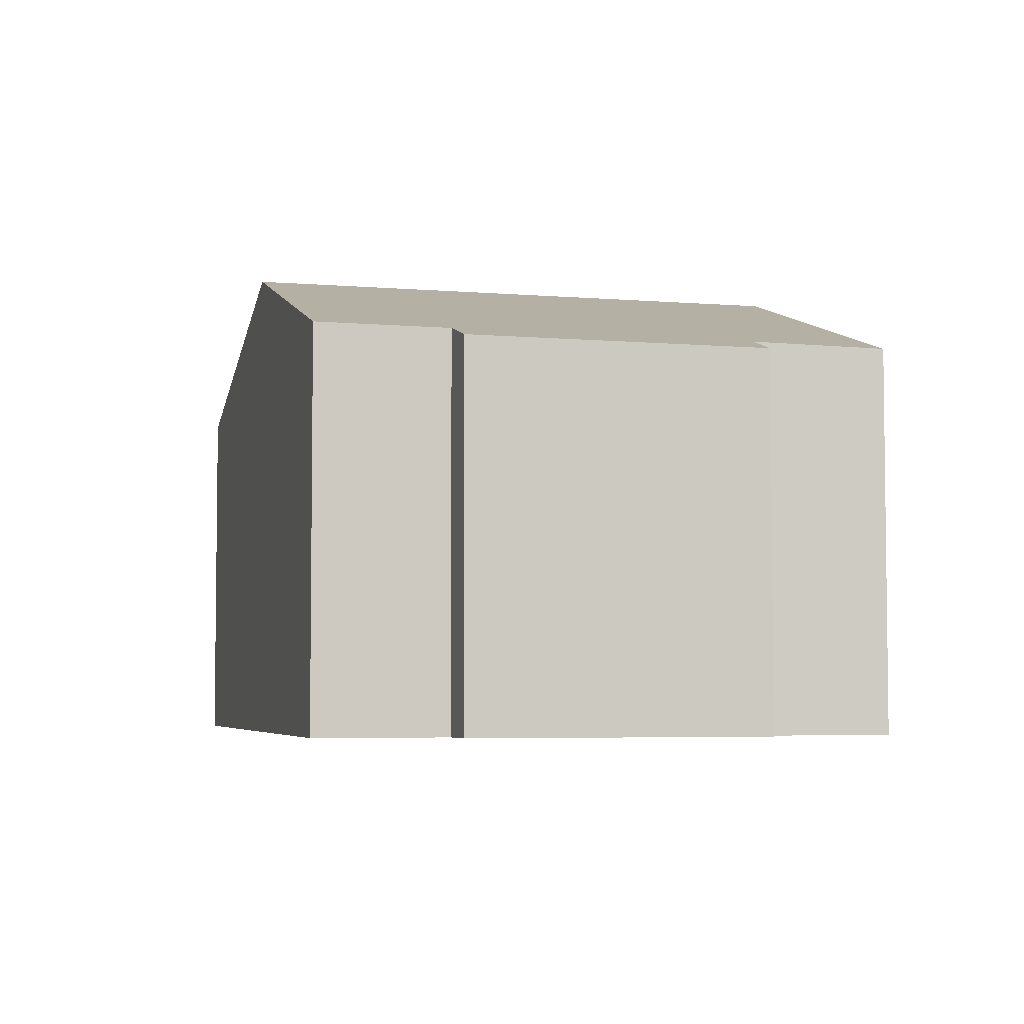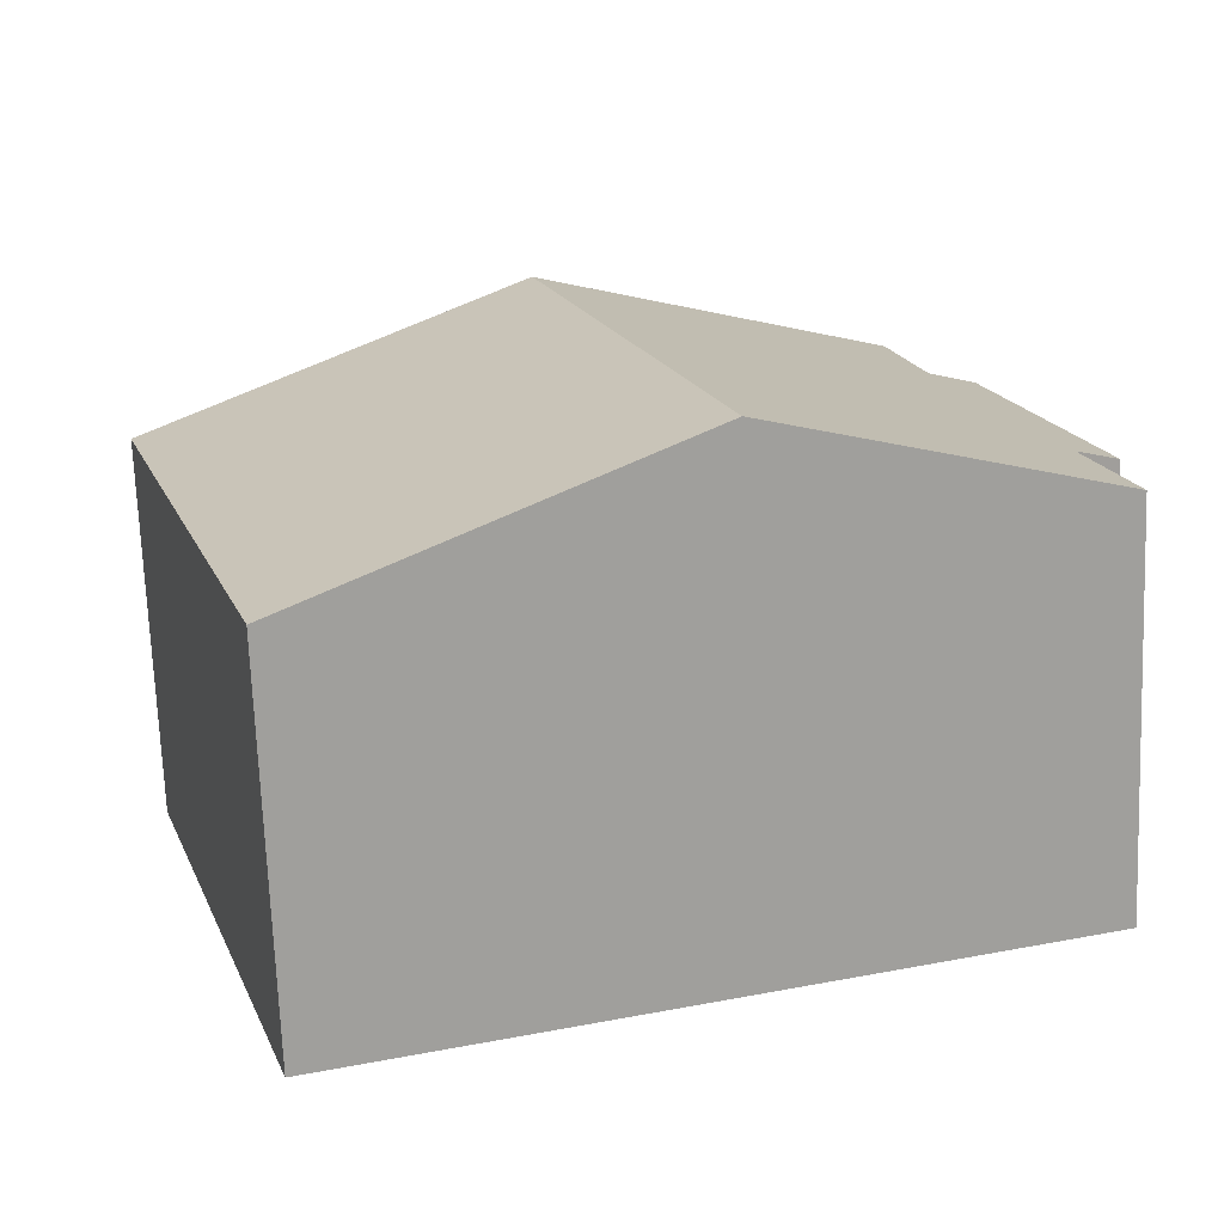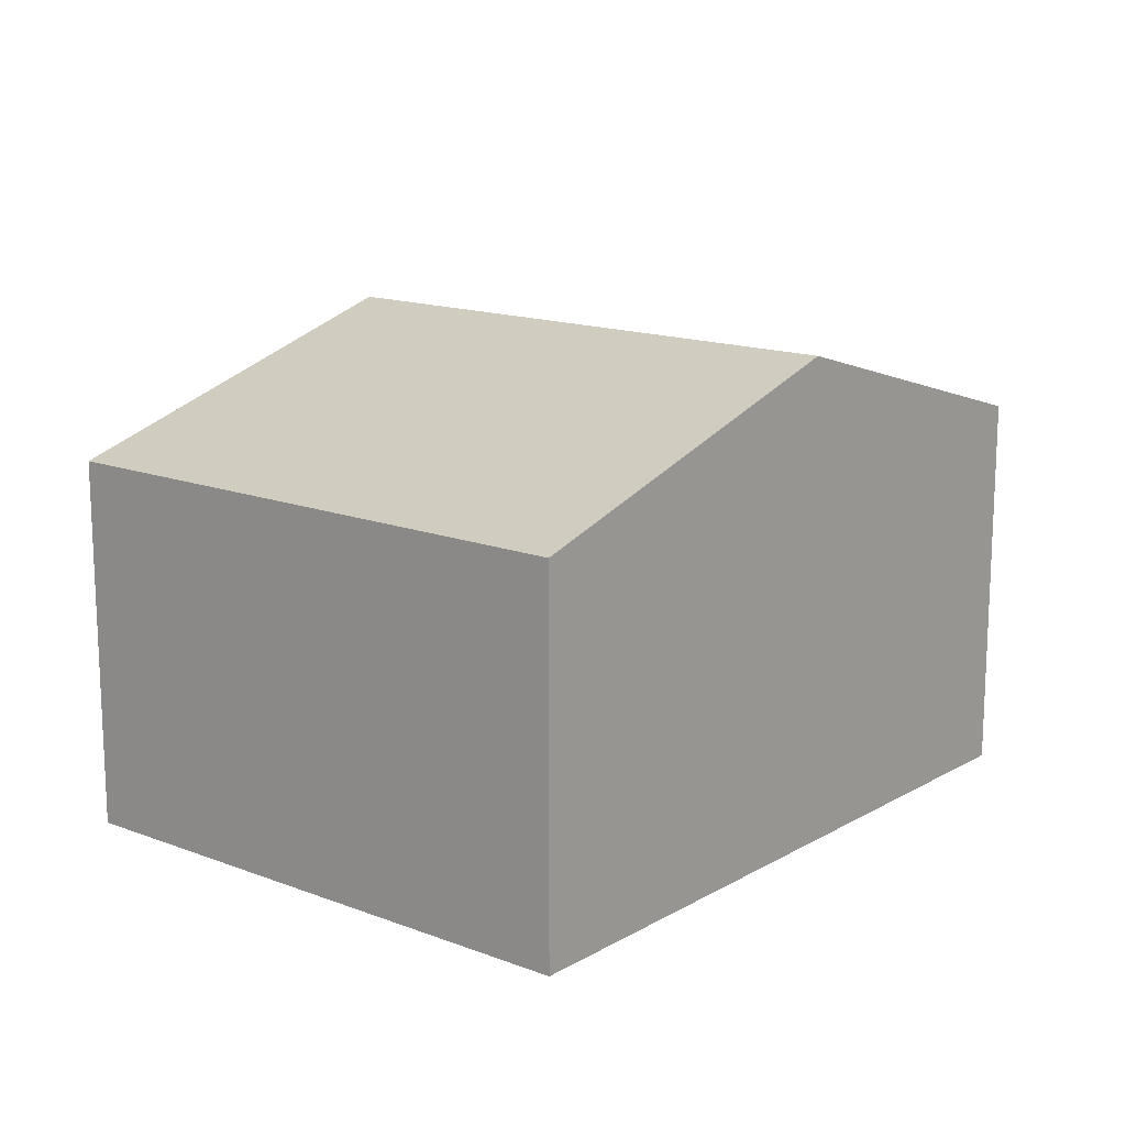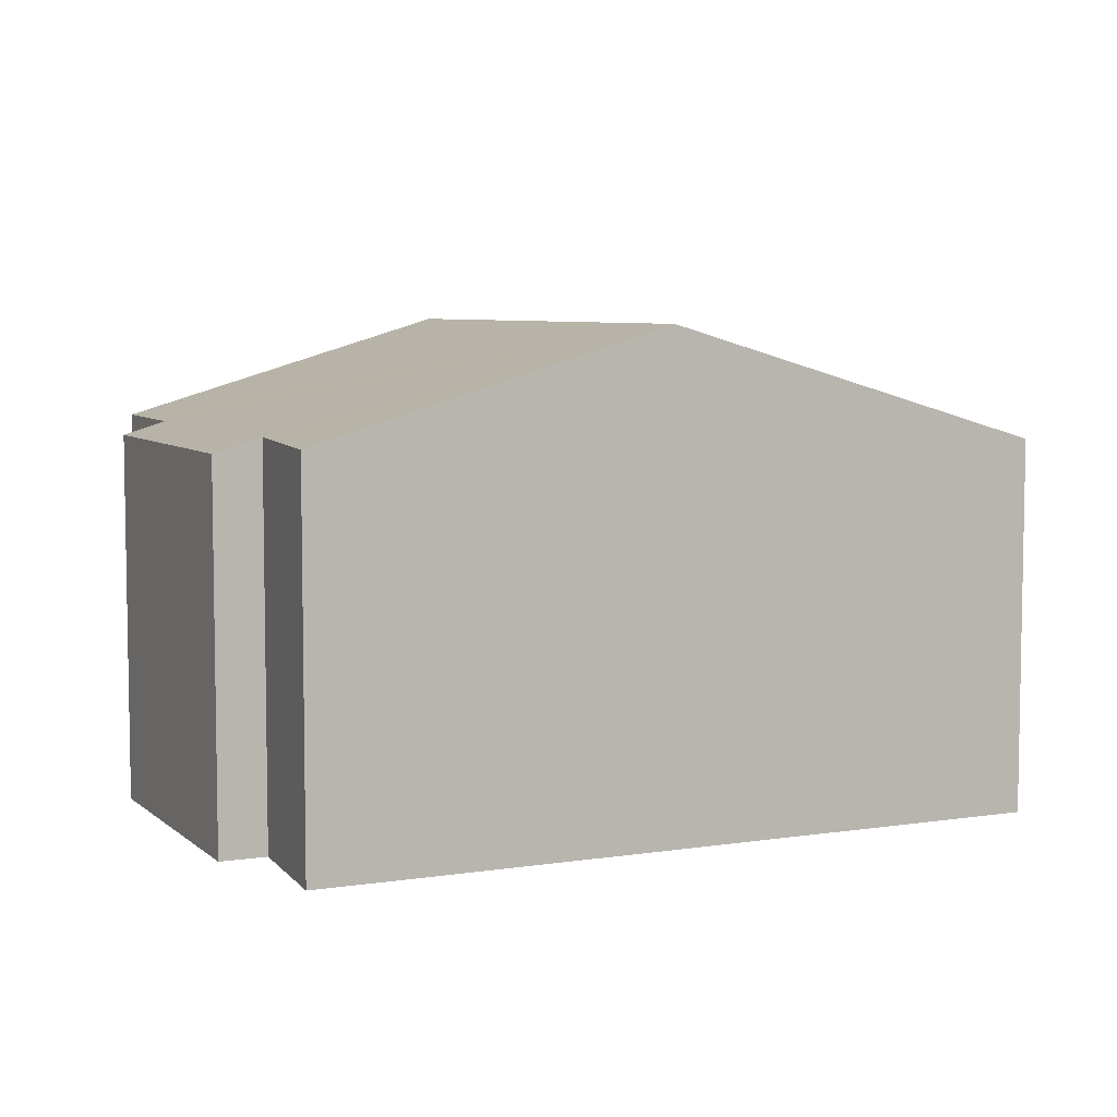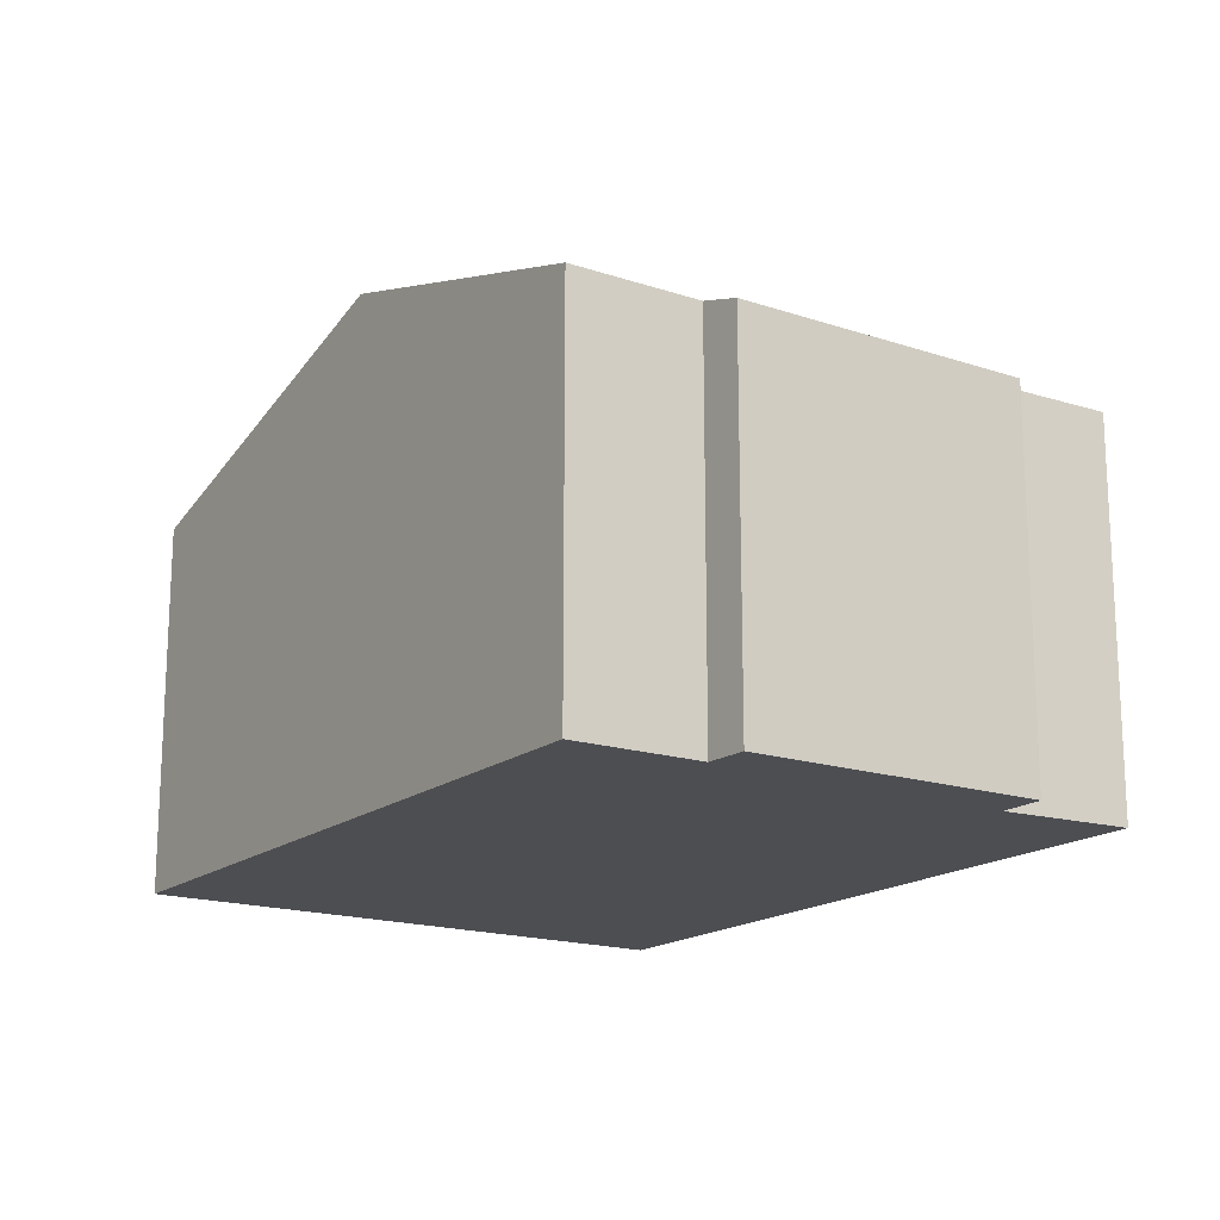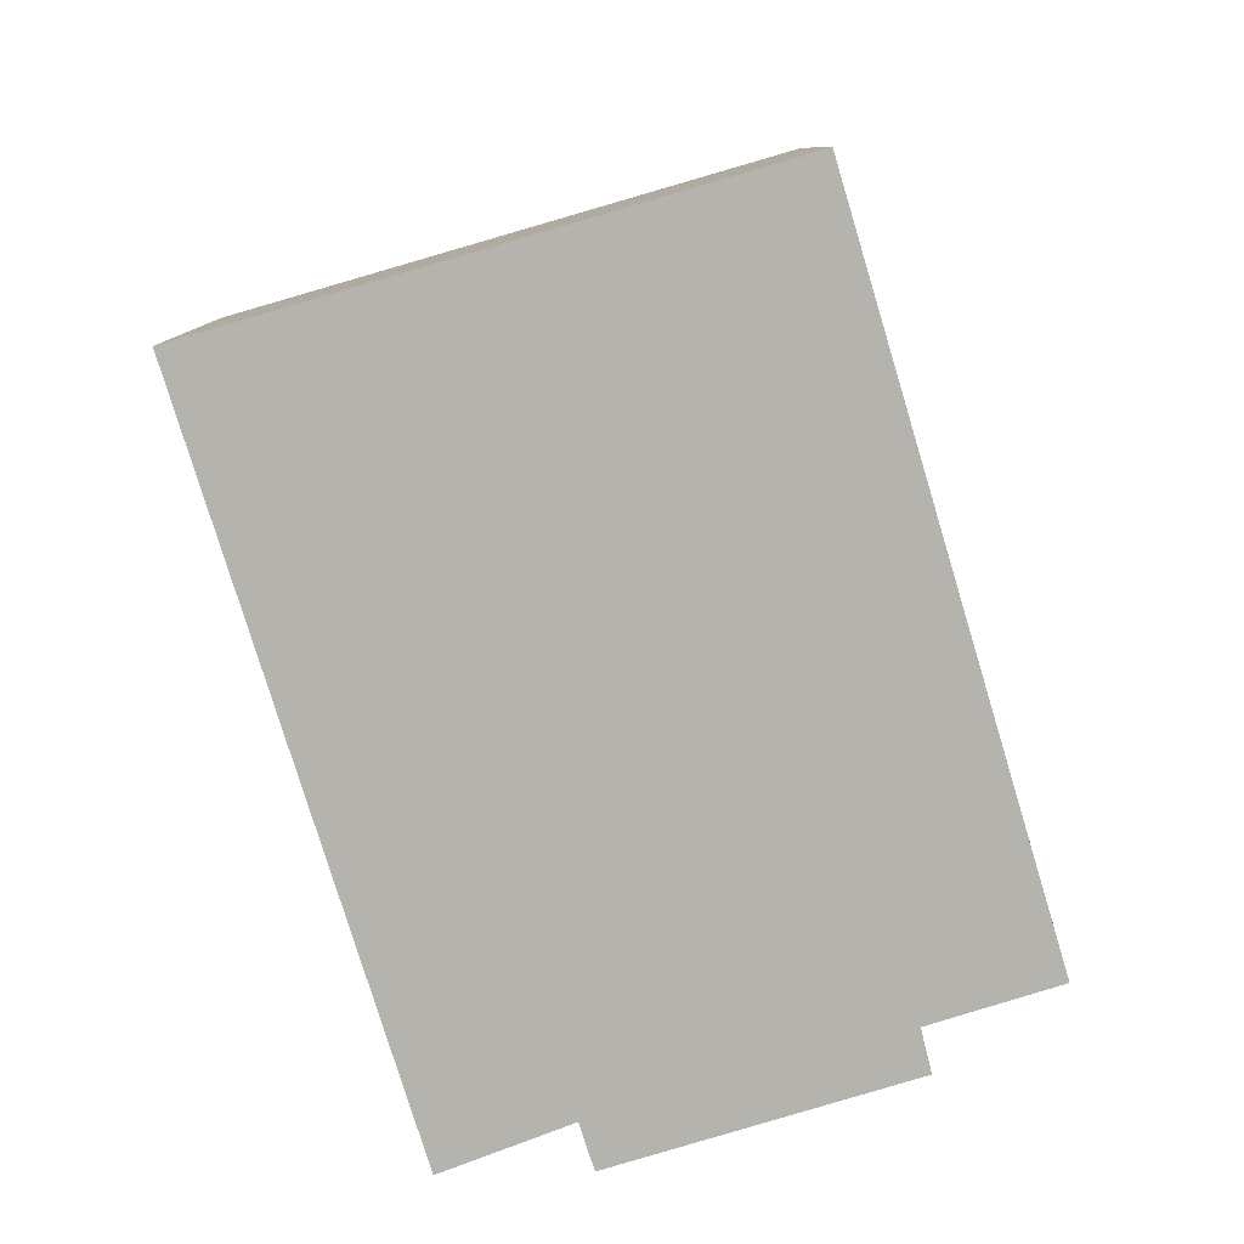
<metadata>
{"format":"obj","ext":"obj","renderer":"f3d","projection":"perspective","resolution":1024,"background":"white","views":[{"elev":-4.7,"azim":-87.5,"up":"+Y"},{"elev":-71.3,"azim":-177.8,"up":"+Z"},{"elev":15.1,"azim":146.8,"up":"+Y"},{"elev":6.3,"azim":-8.2,"up":"+Y"},{"elev":-17.1,"azim":-106.6,"up":"+Y"},{"elev":-79.9,"azim":123.9,"up":"+Y"}]}
</metadata>
<code>
v  11.28 5.982 -5.722
v  8.114 7.812 4.87
v  14.1 5.982 3.068
v  5.309 7.812 -3.887
v  1.416 5.965 4.634
v  2.145 6.187 4.423
v  0 5.984 3.664e-16
v  0.055 6.202 -2.272
v  0.658 6.189 -0.238
v  2.622 6.133 6.524
v  0.055 1.391e-16 -2.272
v  0.658 1.457e-17 -0.238
v  0 0 0
v  1.416 -2.838e-16 4.634
v  2.145 -2.708e-16 4.423
v  2.622 -3.995e-16 6.524
v  5.309 2.38e-16 -3.887
v  11.28 3.504e-16 -5.722
v  8.114 -2.982e-16 4.87
v  14.1 -1.879e-16 3.068
g defaultobject
f 1 2 3
f 2 1 4
f 5 6 7
f 8 2 4
f 2 8 9
f 2 9 7
f 2 7 6
f 2 6 10
f 11 9 8
f 9 11 12
f 13 5 7
f 5 13 14
f 15 10 6
f 10 15 16
f 12 7 9
f 7 12 13
f 4 11 8
f 11 4 1
f 11 1 17
f 17 1 18
f 5 15 6
f 15 5 14
f 16 2 10
f 2 16 3
f 3 16 19
f 3 19 20
f 20 1 3
f 1 20 18
f 13 12 14
f 19 18 20
f 18 19 17
f 17 19 16
f 17 16 15
f 17 15 11
f 11 15 12
f 12 15 14

</code>
